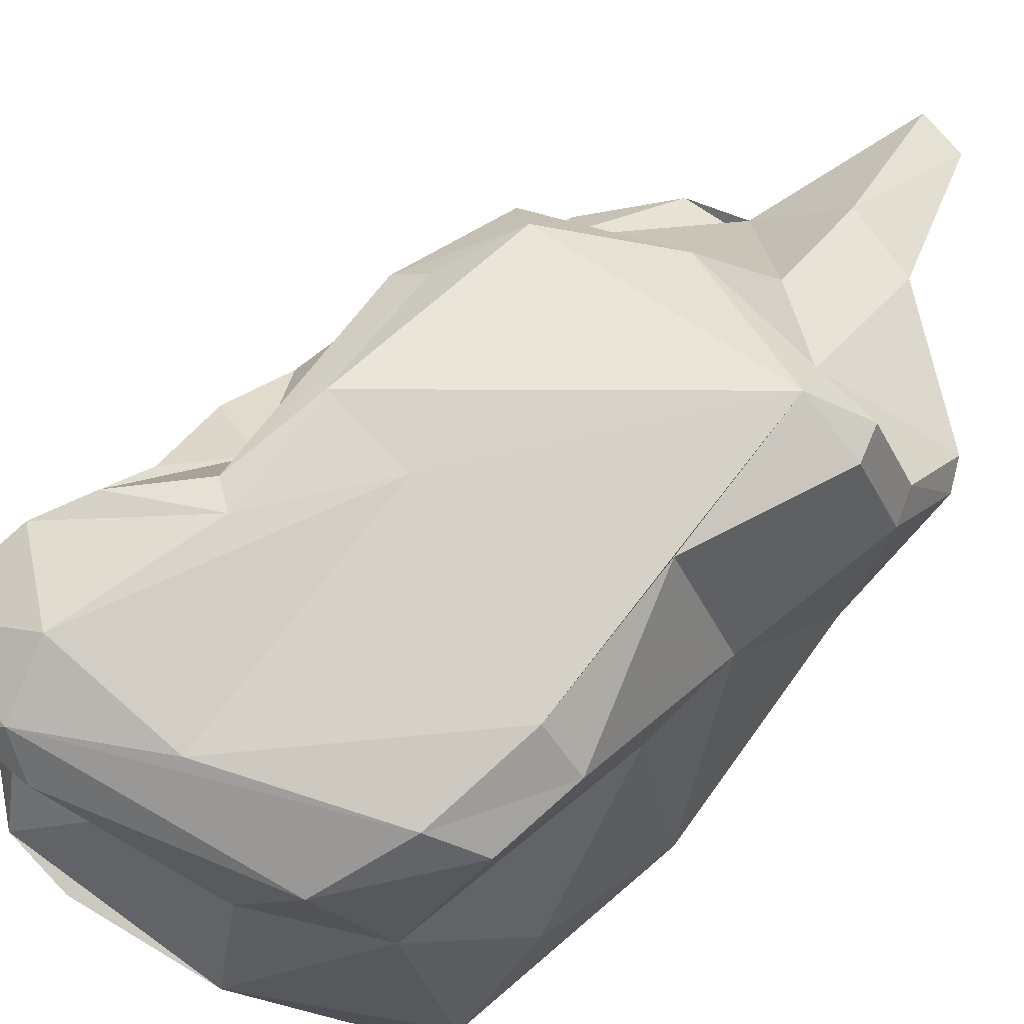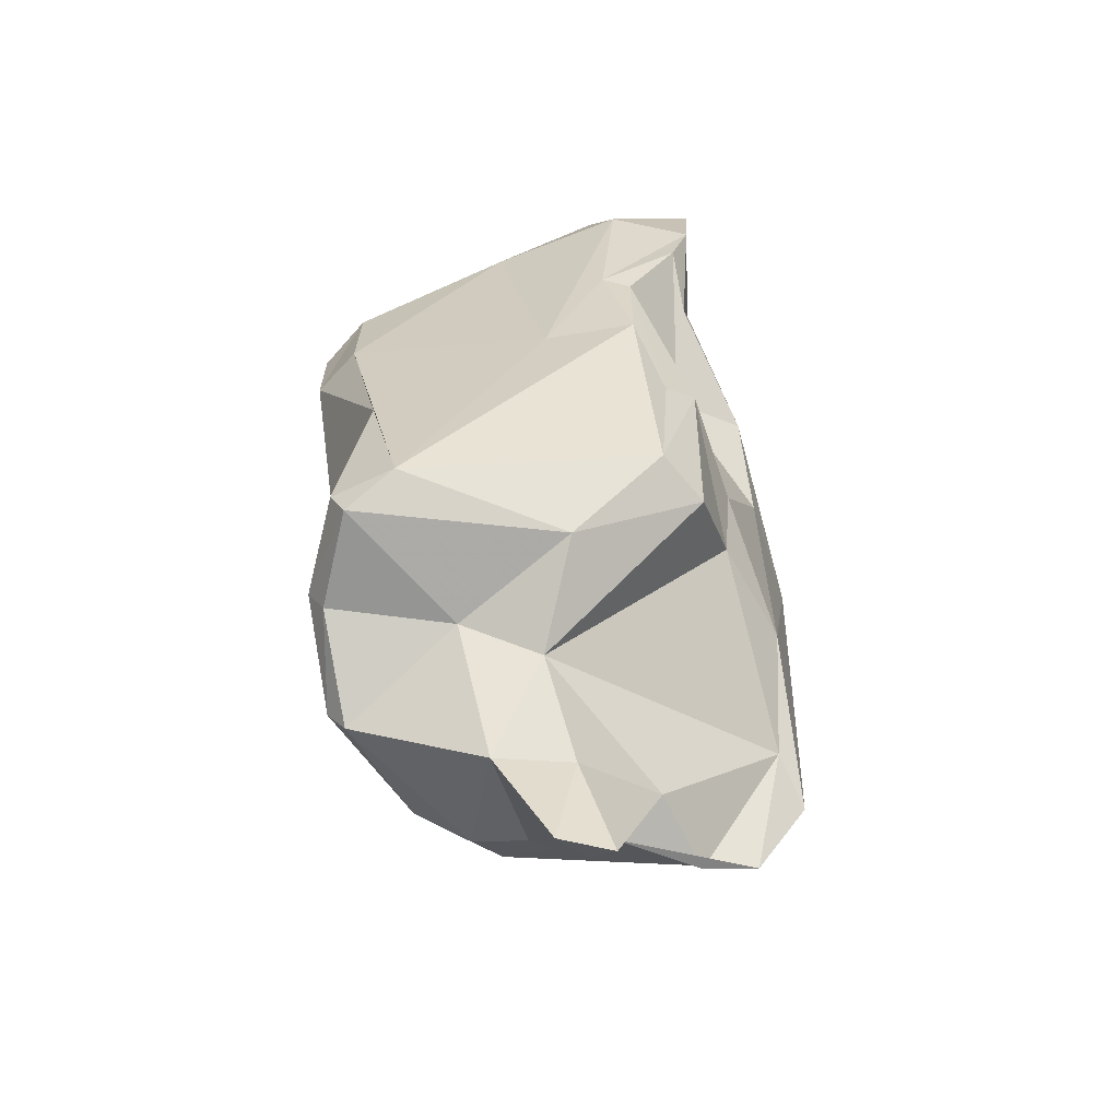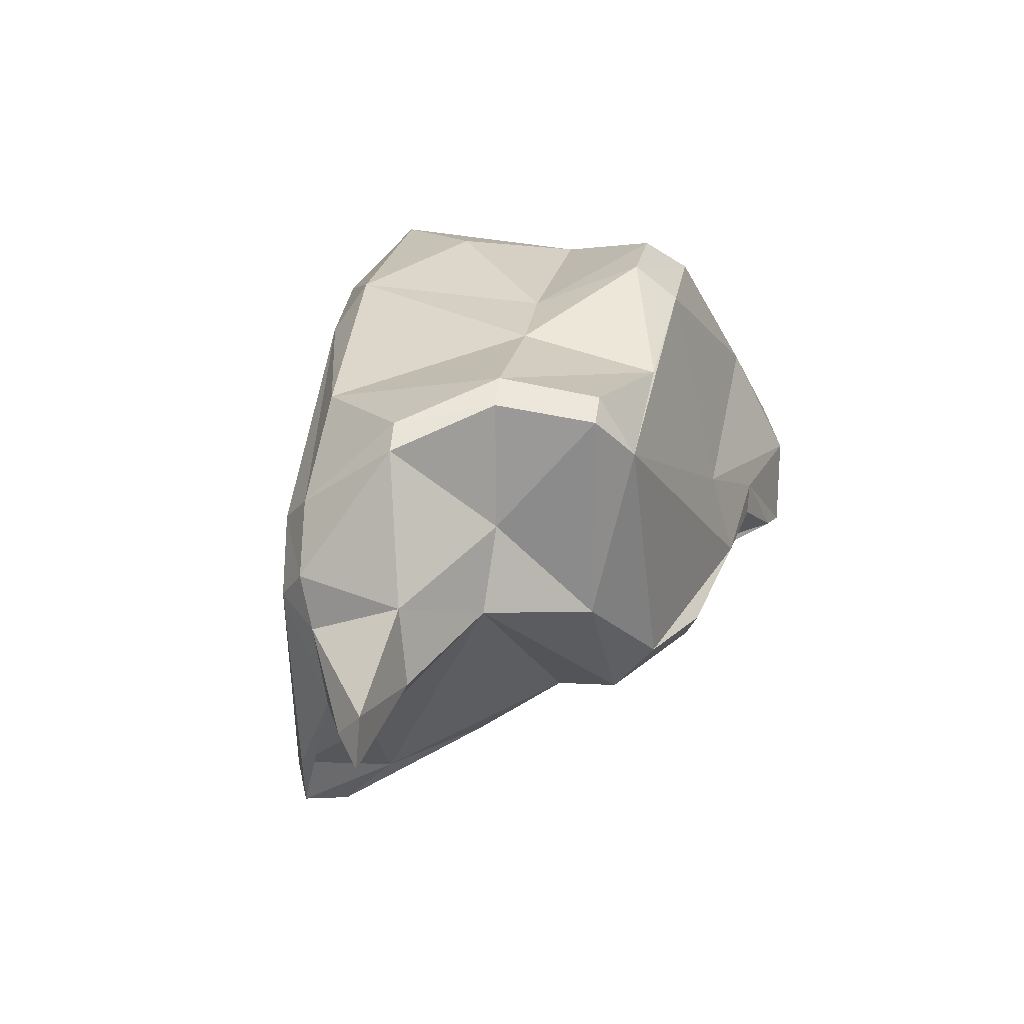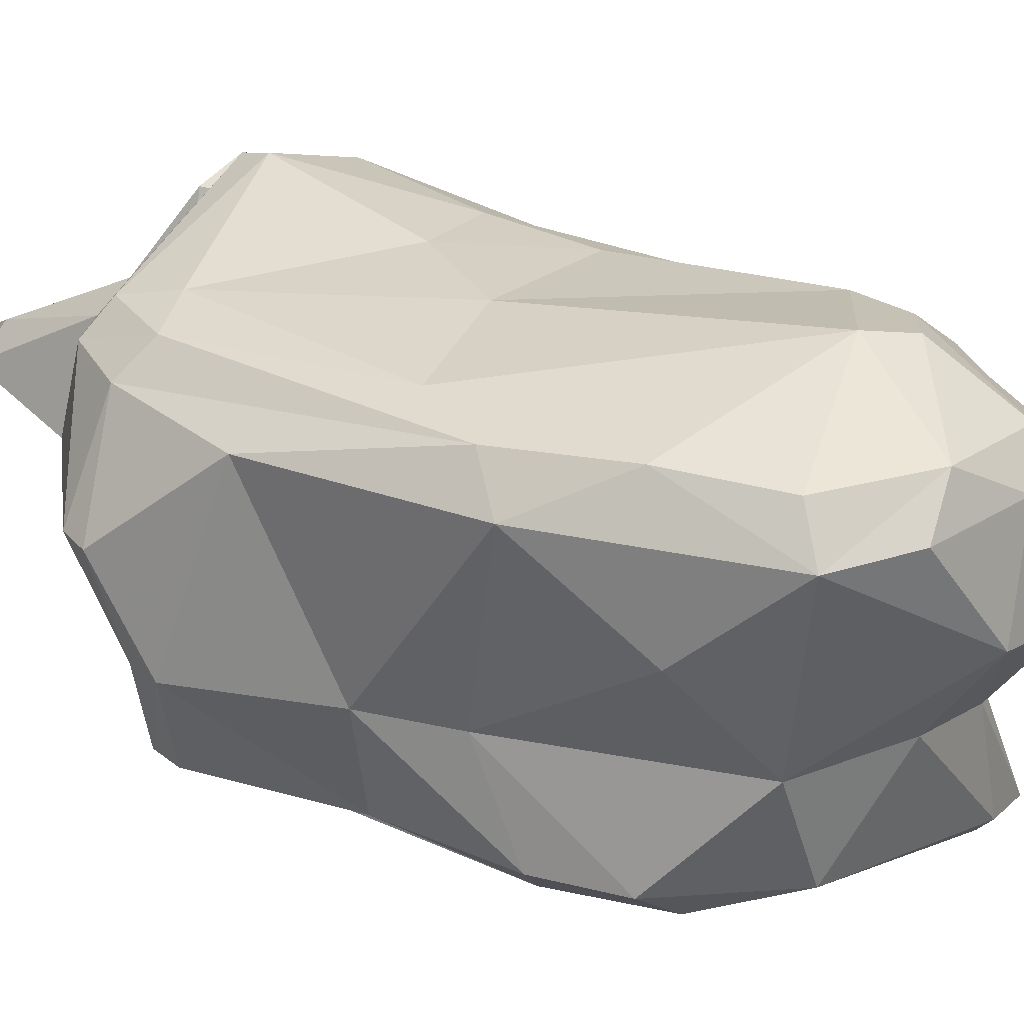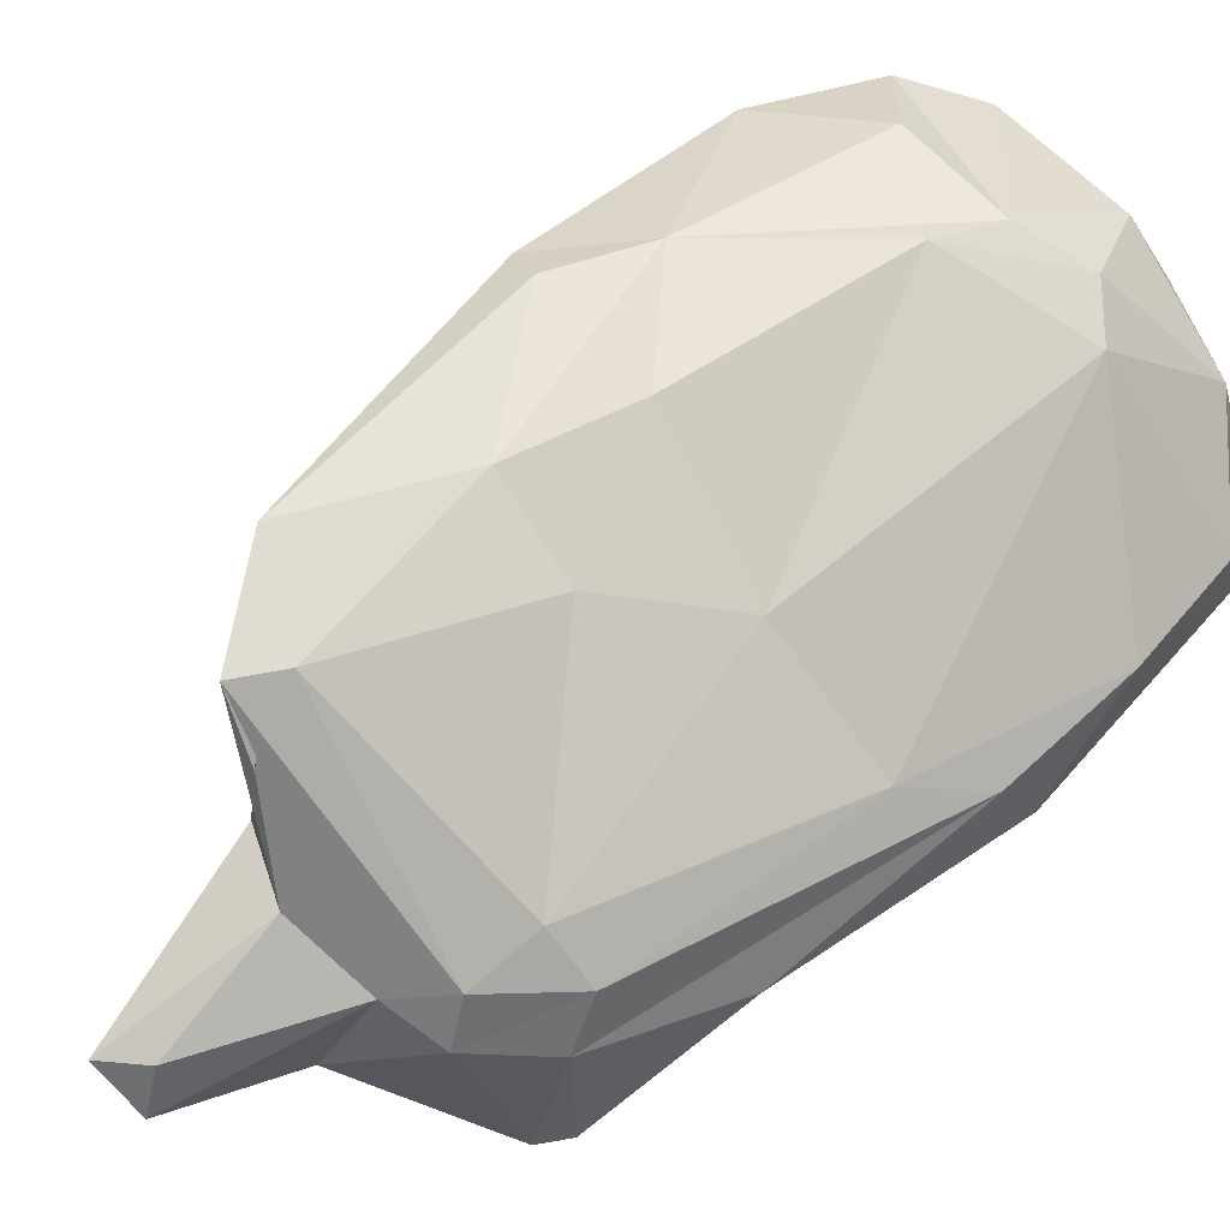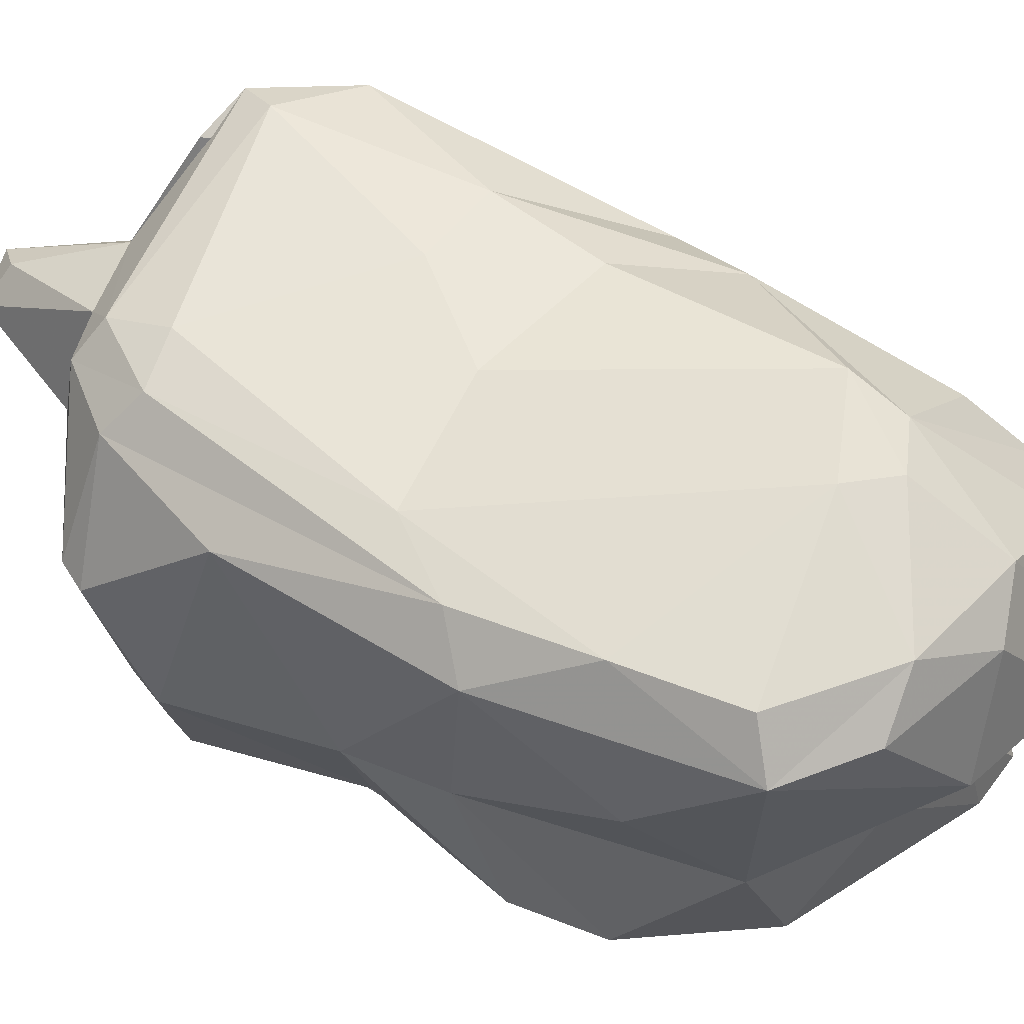
<metadata>
{"format":"obj","ext":"obj","renderer":"f3d","projection":"perspective","resolution":1024,"background":"white","views":[{"elev":-79.0,"azim":-44.0,"up":"+Z"},{"elev":-77.4,"azim":-150.4,"up":"+Y"},{"elev":-66.5,"azim":125.9,"up":"+Y"},{"elev":0.9,"azim":112.8,"up":"+Z"},{"elev":70.1,"azim":46.8,"up":"+Z"},{"elev":23.9,"azim":117.6,"up":"+Z"}]}
</metadata>
<code>
v 188.4 302 72.74
v 188.6 299.2 72.9
v 189.2 297.8 73.02
v 190 295.9 77.98
v 191 302.1 71.49
v 189.7 297.1 74.55
v 189.8 300.6 75.18
v 190.4 302 75.02
v 190.7 296 73.08
v 191 290.6 75.25
v 190.5 291.3 75.93
v 191.4 304.3 77.35
v 191.1 295.9 76.56
v 190.7 294.6 79.97
v 190.3 302.9 72.21
v 191.5 288.7 77.94
v 191.3 296.4 72.56
v 191.2 300.8 81.01
v 191.1 291.8 78.79
v 191.7 290.8 82.51
v 191.2 295.4 82.84
v 194 303 74.47
v 192.4 303.6 80.3
v 190.3 300.2 71.54
v 191.1 293.5 73.73
v 192.1 302.8 71.88
v 193.1 289 84.79
v 192.9 305.4 76.82
v 192 295.2 83.55
v 193.8 300 70.98
v 191.7 290.5 79.7
v 193.2 288.5 86.26
v 191.8 288.6 76.38
v 193 297.3 83.36
v 193.6 302.4 81.83
v 194.5 292.1 84.8
v 197.2 304.7 80.15
v 194.7 305.5 76.44
v 197.6 287.1 73.16
v 196.6 286 78.8
v 196.9 302.5 74.02
v 195.8 300.7 82.86
v 193.9 304.7 79.76
v 193.3 293.4 72.91
v 196.4 302.2 82.33
v 195 295 83.87
v 195.9 285.9 85.48
v 196.9 283.8 80.96
v 197.3 300.5 70.99
v 195.8 285.6 83.21
v 196.8 281.3 82.53
v 194.6 286.8 76.64
v 198.2 286.7 77.23
v 198.2 305 78.77
v 199.1 286.5 73.38
v 197.6 282 82.54
v 199.7 300.5 73.31
v 198.3 304.5 75.8
v 195.3 287.3 86.21
v 197.3 284.9 83.41
v 197.9 291 72.05
v 197.9 297.9 70.39
v 198.1 294.9 70.82
v 194.7 286.3 86.31
v 197.9 281.4 81.58
v 198.7 284.1 79.92
v 196.7 291.8 84.04
v 199.5 295.1 71.25
v 198 302.8 81.86
v 199.2 285.2 82.5
v 199.4 287.3 73.04
v 199.3 297.4 70.86
v 198.8 294.1 82.65
v 200.5 294.4 74.12
v 200.1 286.2 82.85
v 201.9 294 80.86
v 201.2 303.8 77.84
v 201.2 287.8 74.94
v 200.2 287.9 82.93
v 200.4 304 79.32
v 201.8 286 78
v 200.9 287 75.3
v 200.6 291.8 74.5
v 200.5 285.6 81.93
v 201.3 287.9 81.97
v 202.2 299 75.54
v 199.1 301.8 81.9
v 203.1 299 79.35
v 202.1 286.7 77.64
v 202.9 302.2 77.36
v 201.7 287 81
v 203.1 295.6 79.72
v 202.7 301.9 78.79
v 202.8 290.3 79.55
v 203.5 296.2 78.25
g foo
f 52 39 55
f 71 55 39
f 39 52 33
f 71 39 61
f 52 16 33
f 25 33 10
f 44 39 25
f 39 33 25
f 10 33 11
f 33 16 11
f 61 39 63
f 63 39 44
f 68 61 63
f 44 25 17
f 11 9 10
f 25 10 9
f 63 44 30
f 62 63 30
f 17 25 9
f 24 44 17
f 72 68 62
f 68 63 62
f 30 44 24
f 3 17 9
f 72 62 49
f 62 30 5
f 49 62 5
f 17 3 2
f 26 49 5
f 24 17 2
f 30 24 5
f 5 24 1
f 24 2 1
f 15 5 1
f 26 5 15
f 82 53 55
f 53 40 52
f 53 52 55
f 55 71 78
f 55 78 82
f 40 16 52
f 71 61 78
f 61 83 78
f 16 40 31
f 11 16 31
f 83 61 68
f 31 19 11
f 83 68 74
f 13 11 19
f 13 9 11
f 57 74 72
f 74 68 72
f 3 13 6
f 13 3 9
f 49 57 72
f 6 2 3
f 49 26 41
f 49 41 57
f 7 2 6
f 26 22 41
f 7 1 2
f 7 8 1
f 8 15 1
f 8 22 15
f 26 15 22
f 65 51 48
f 50 48 51
f 66 65 48
f 40 66 48
f 66 40 53
f 81 66 53
f 48 50 40
f 81 53 82
f 81 82 89
f 47 27 50
f 40 50 27
f 78 89 82
f 94 89 78
f 40 27 31
f 94 78 83
f 20 31 27
f 20 19 31
f 14 19 20
f 13 19 14
f 86 95 74
f 13 14 4
f 86 74 57
f 4 6 13
f 90 86 57
f 7 6 4
f 41 58 57
f 58 41 22
f 7 12 8
f 12 28 8
f 28 22 8
f 58 22 28
f 38 58 28
f 56 51 65
f 60 50 51
f 60 51 56
f 70 56 65
f 65 66 70
f 60 56 70
f 66 84 70
f 84 66 81
f 60 47 50
f 84 81 91
f 81 89 91
f 47 64 27
f 32 27 64
f 94 91 89
f 32 20 27
f 95 94 83
f 21 20 32
f 74 95 83
f 21 14 20
f 90 95 86
f 14 21 4
f 21 18 4
f 4 18 7
f 90 57 58
f 90 58 77
f 77 58 54
f 18 23 7
f 7 23 12
f 54 38 37
f 58 38 54
f 12 23 28
f 28 23 43
f 38 28 37
f 28 43 37
f 60 70 75
f 75 70 84
f 64 47 60
f 64 60 75
f 85 75 84
f 84 91 85
f 79 59 75
f 59 64 75
f 79 75 85
f 36 32 59
f 32 64 59
f 67 59 79
f 92 85 91
f 91 94 92
f 73 67 79
f 76 73 79
f 76 79 85
f 67 36 59
f 29 32 36
f 76 85 92
f 92 94 95
f 29 21 32
f 46 36 67
f 73 46 67
f 88 92 95
f 34 29 36
f 34 36 46
f 42 34 46
f 88 76 92
f 21 29 34
f 42 46 73
f 87 42 73
f 87 73 76
f 87 76 88
f 93 87 88
f 88 95 90
f 69 45 42
f 69 42 87
f 90 93 88
f 34 18 21
f 45 34 42
f 35 34 45
f 80 69 87
f 80 87 93
f 18 34 35
f 90 80 93
f 37 69 80
f 90 77 80
f 23 18 35
f 37 45 69
f 54 37 80
f 77 54 80
f 43 23 45
f 23 35 45
f 43 45 37
g

</code>
